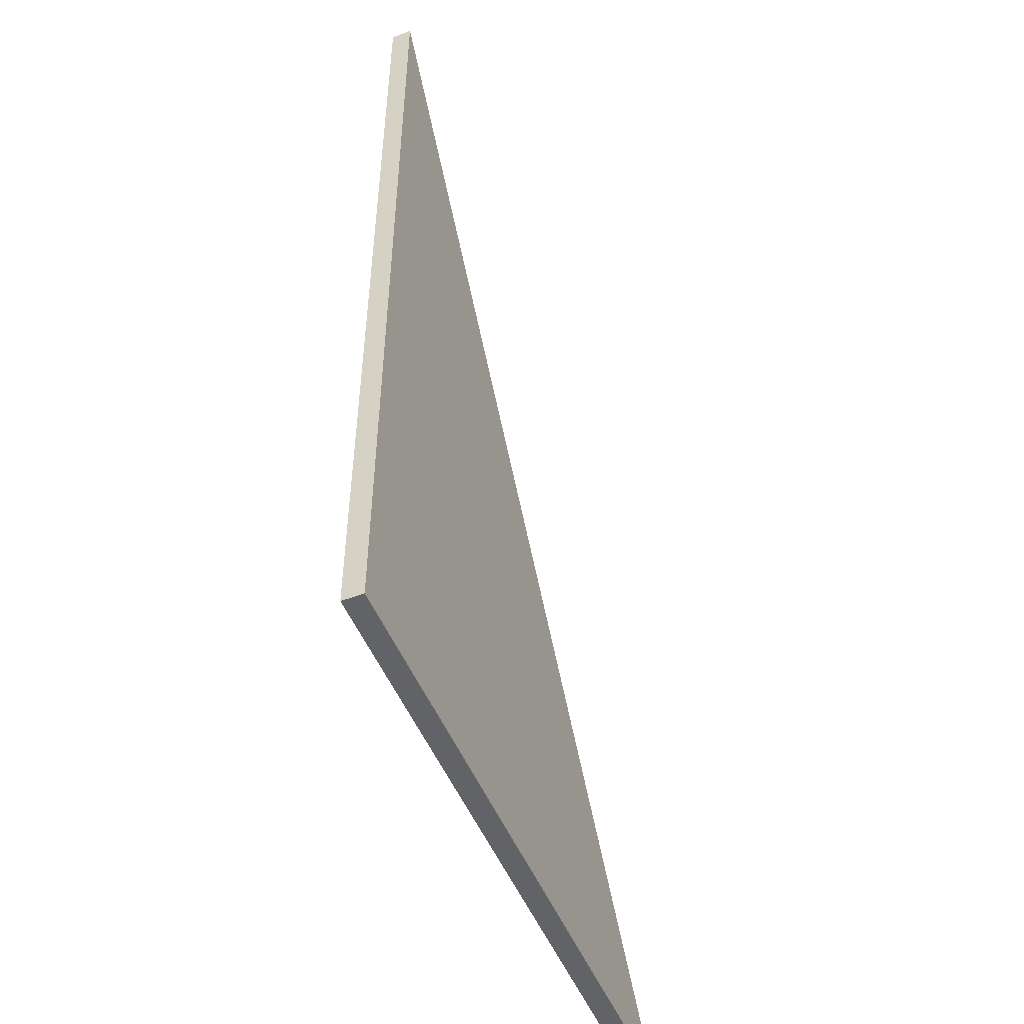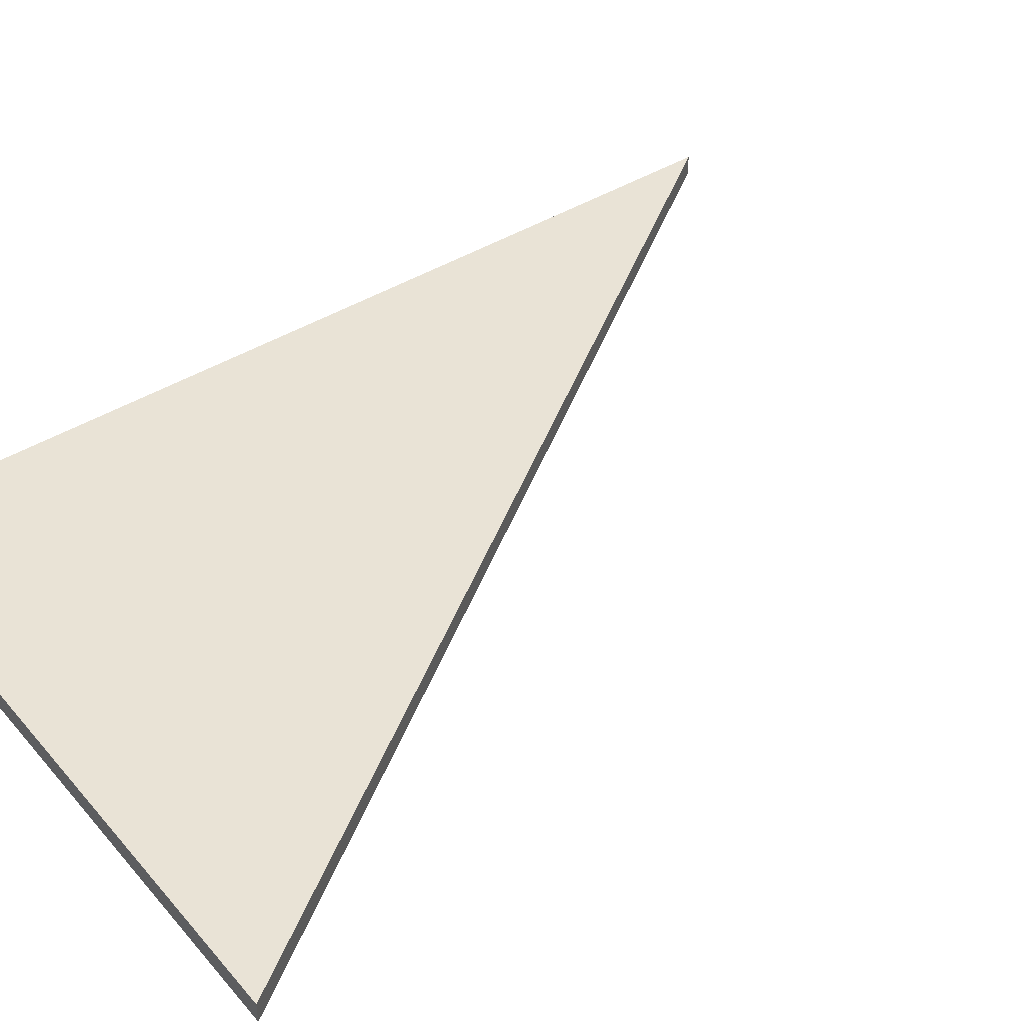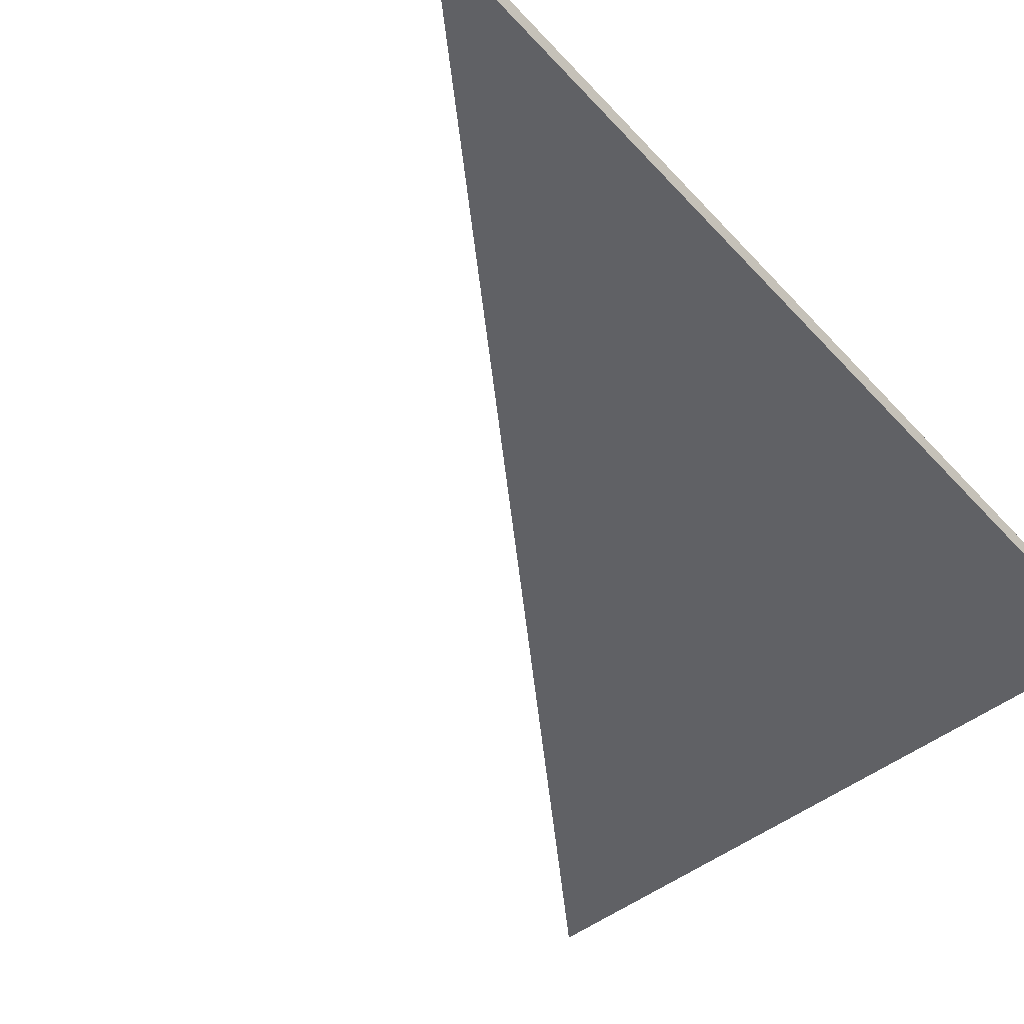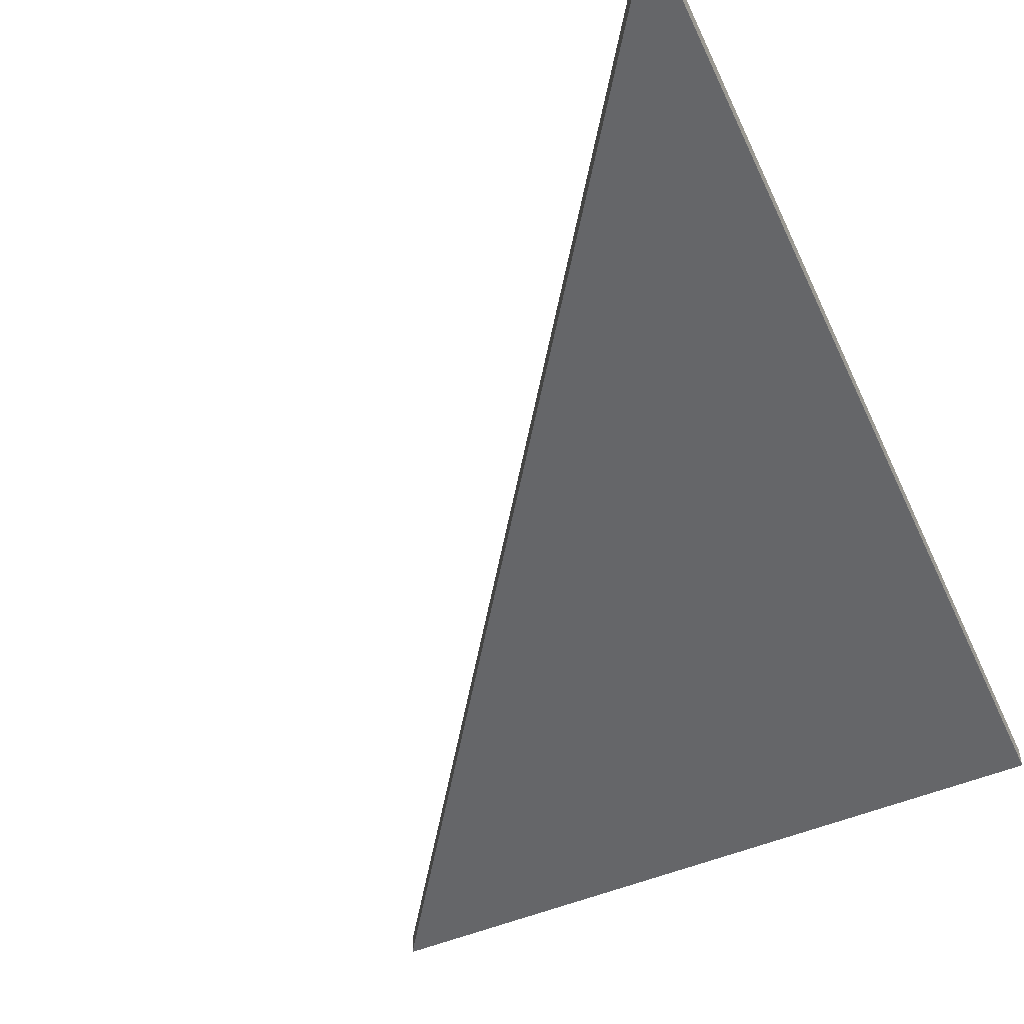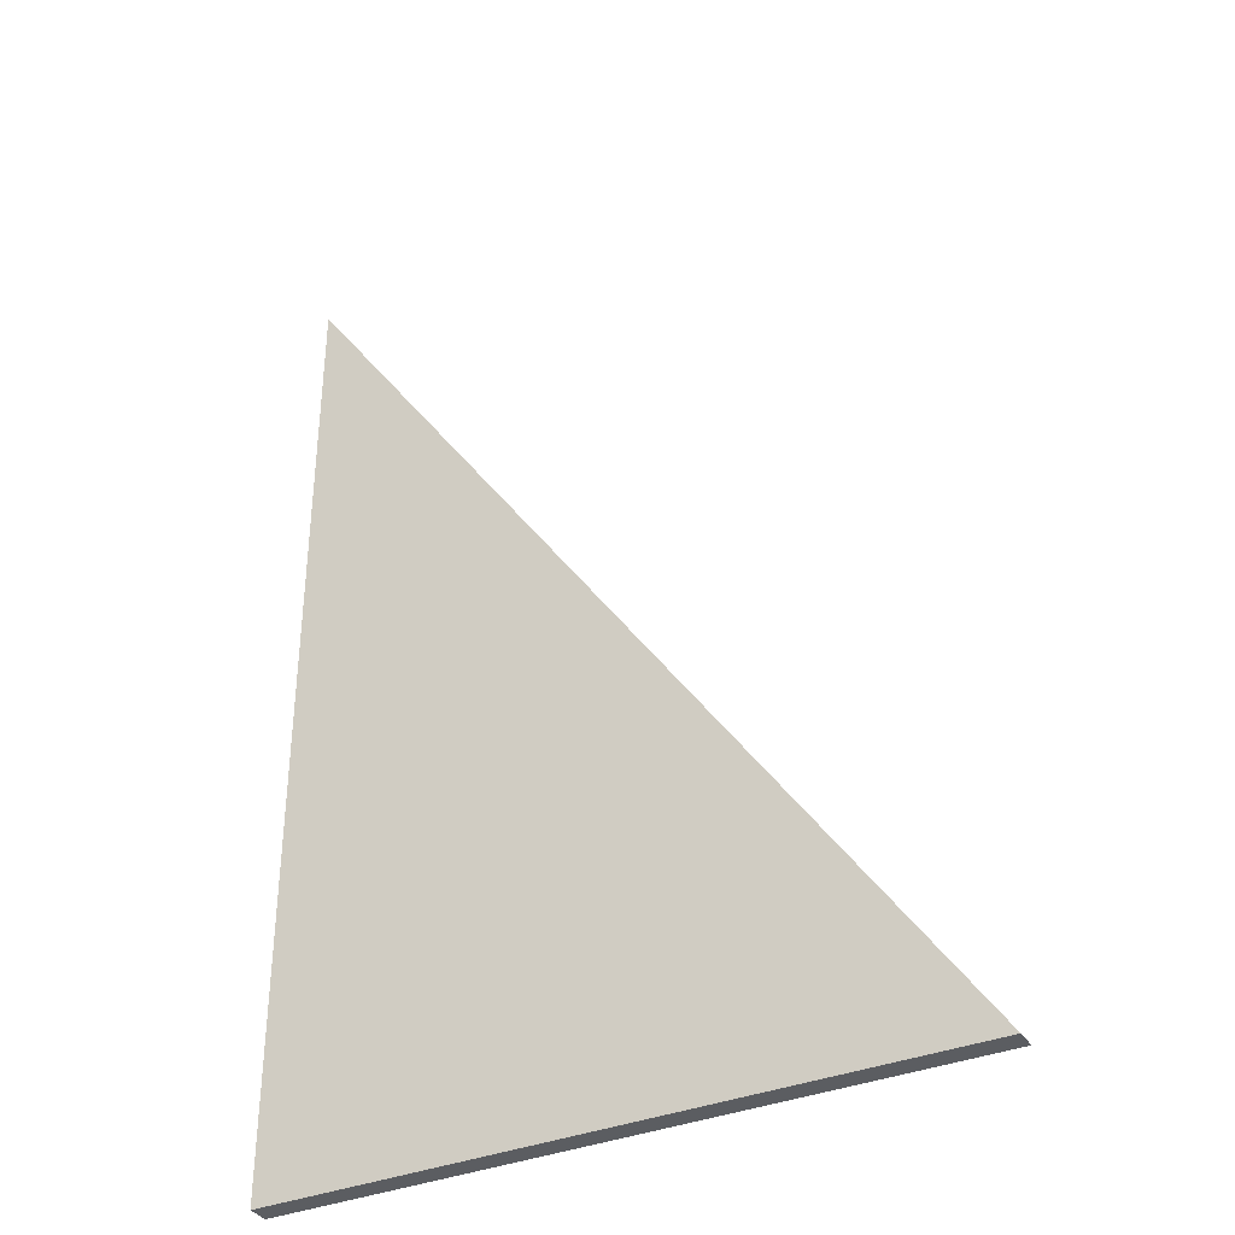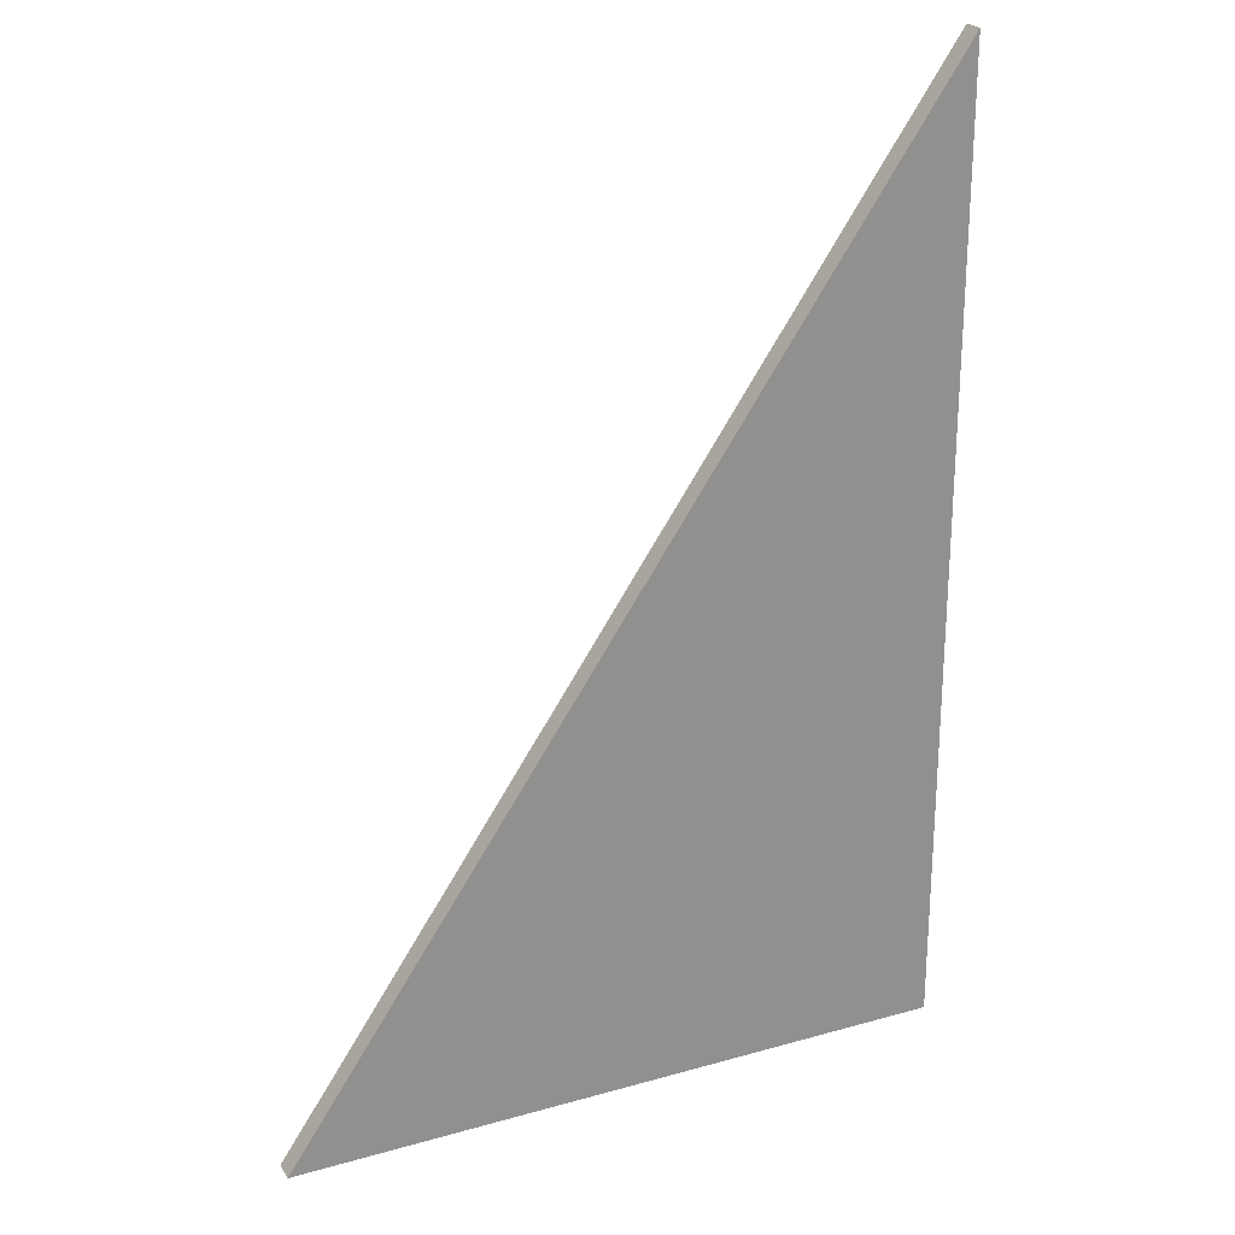
<metadata>
{"format":"obj","ext":"obj","renderer":"f3d","projection":"perspective","resolution":1024,"background":"white","views":[{"elev":-51.0,"azim":-67.7,"up":"+Y"},{"elev":42.0,"azim":53.1,"up":"+Z"},{"elev":-49.3,"azim":-139.8,"up":"+Z"},{"elev":-51.8,"azim":-155.9,"up":"+Z"},{"elev":-35.9,"azim":28.2,"up":"+Y"},{"elev":24.5,"azim":155.1,"up":"+Y"}]}
</metadata>
<code>
v -0.2324 0.05571 0.0008039
v -0.2324 0.05571 -0.0025
v -0.2324 0.05571 0.0025
v -0.2324 -0.1733 -0.0025
v -0.2324 -0.1733 0.0025
v -0.07609 -0.1733 -0.0025
v -0.07609 -0.1733 0.0025
v -0.07609 -0.1733 0.0008185
v -0.1288 -0.09603 0.0025
f 4 5 3
f 5 4 6
f 3 1 4
f 6 8 5
f 4 1 2
f 4 2 6
f 5 9 3
f 5 8 7
f 5 7 9
f 9 2 1
f 6 2 9
f 9 7 8
f 9 1 3
f 8 6 9

</code>
